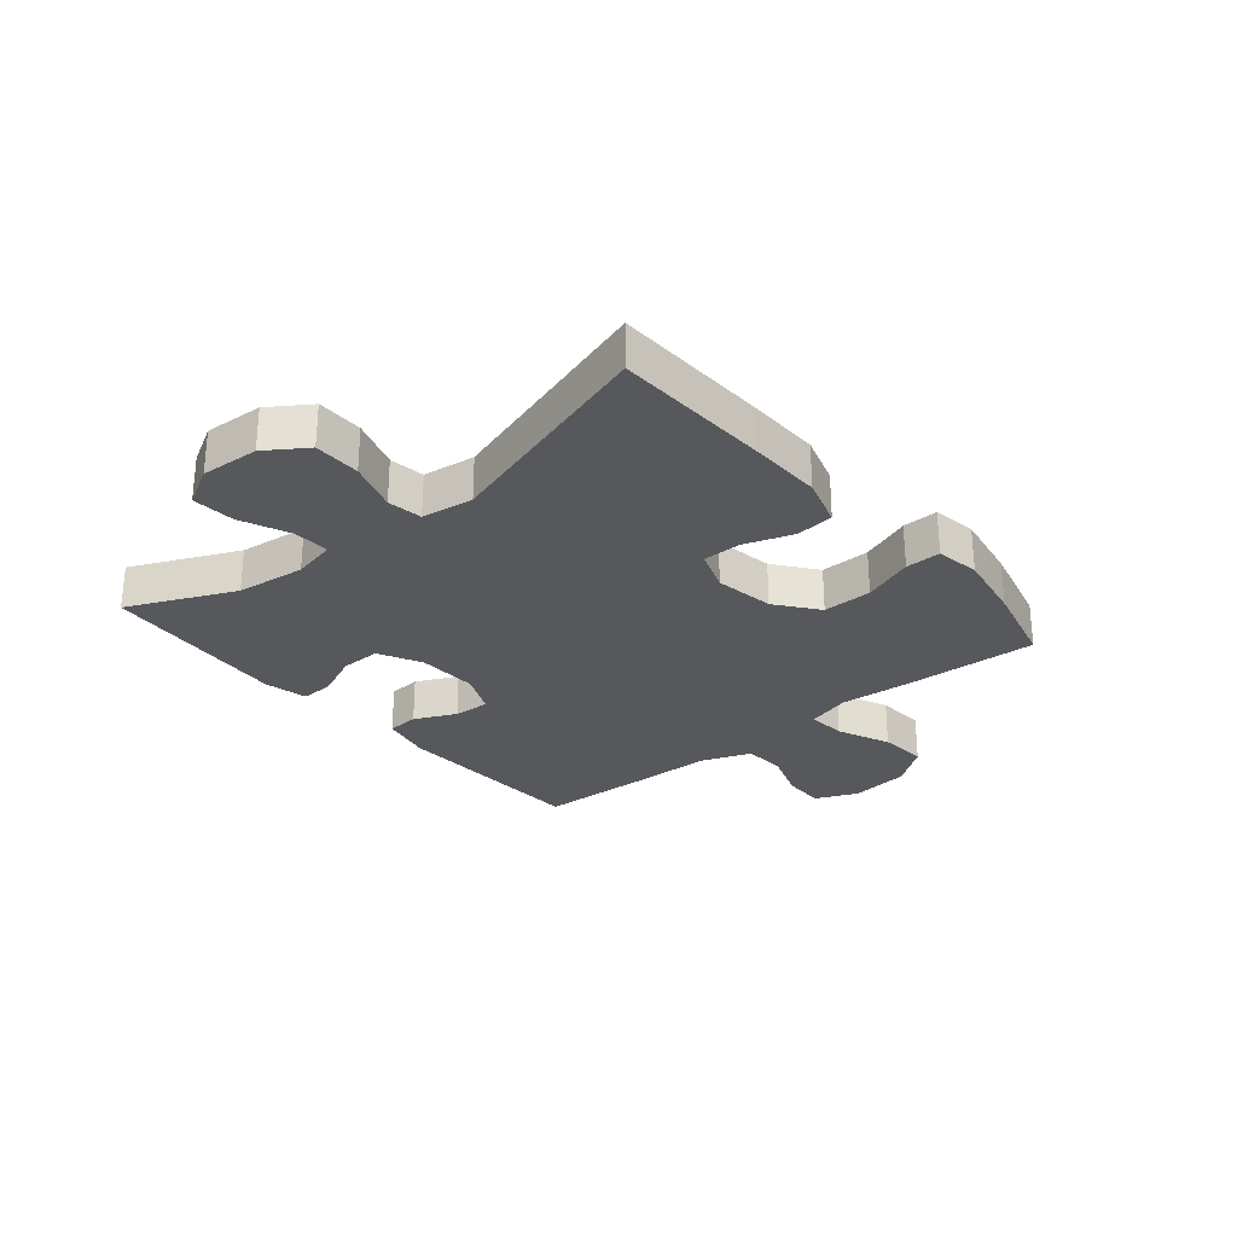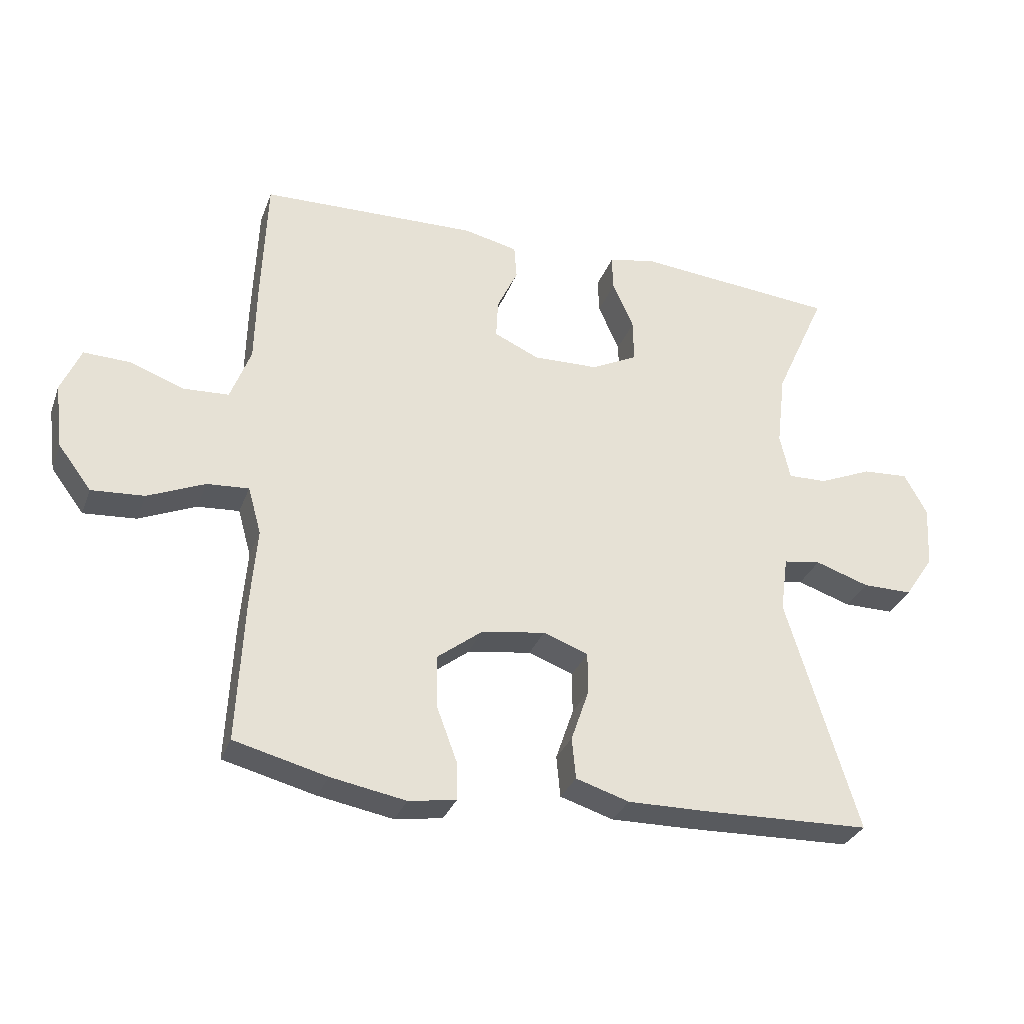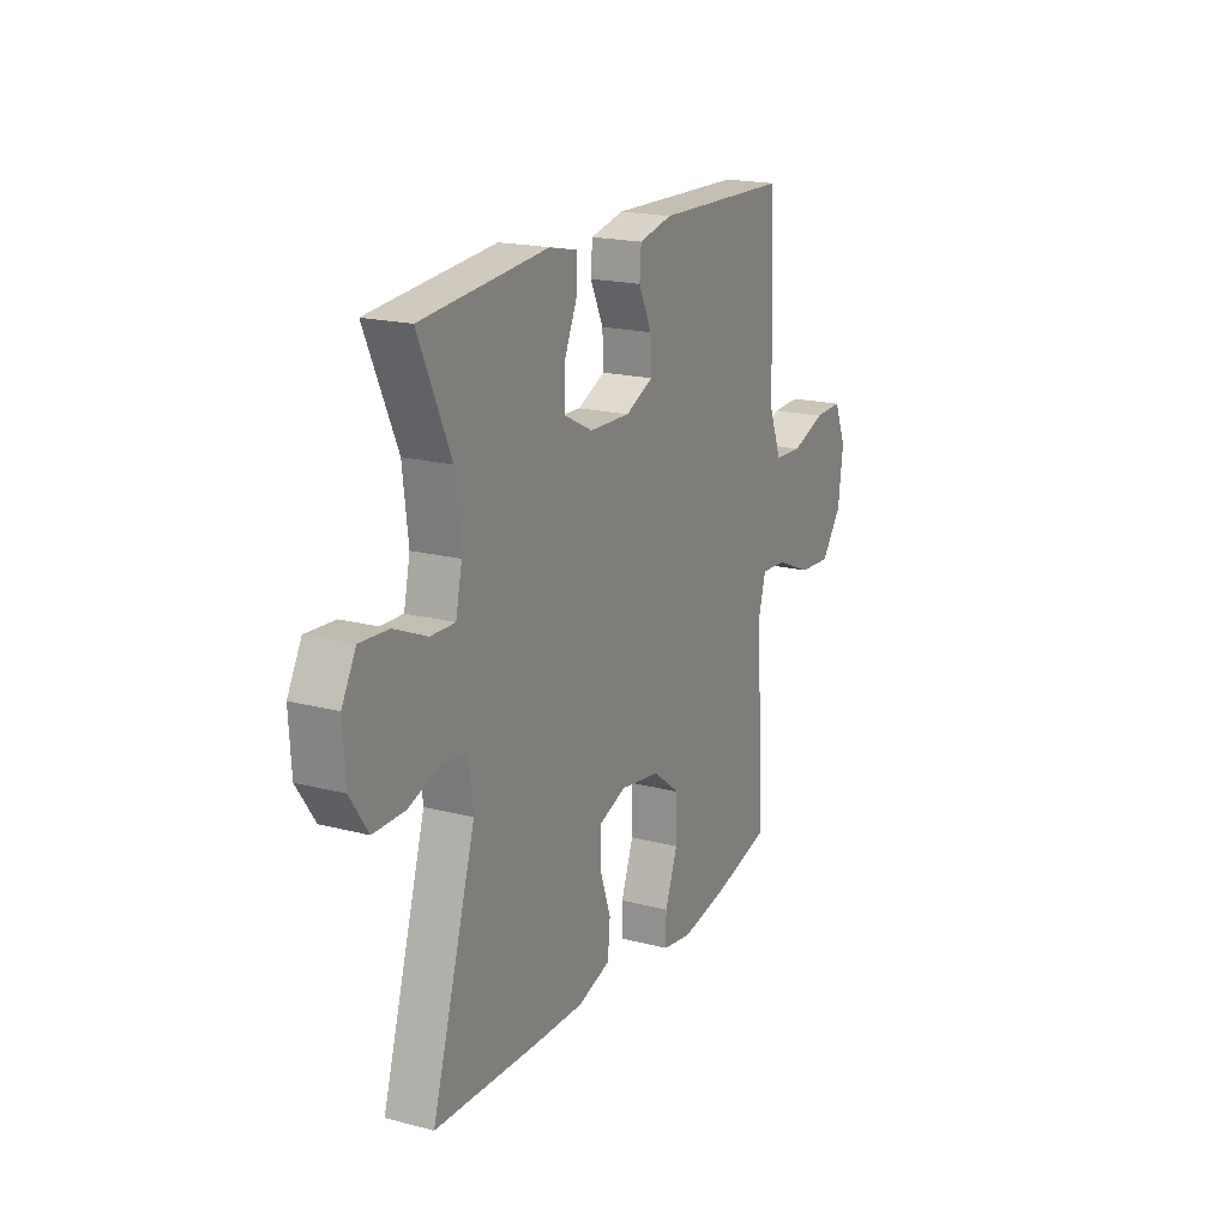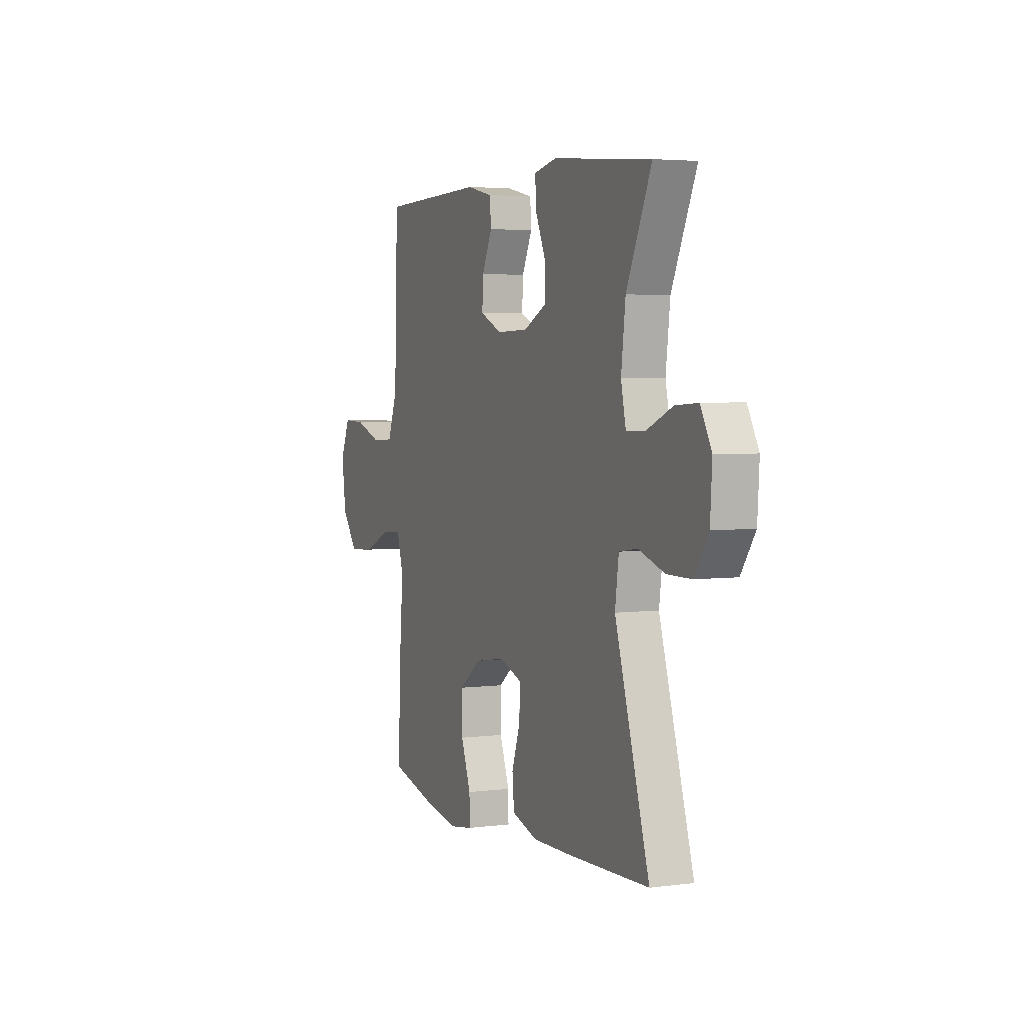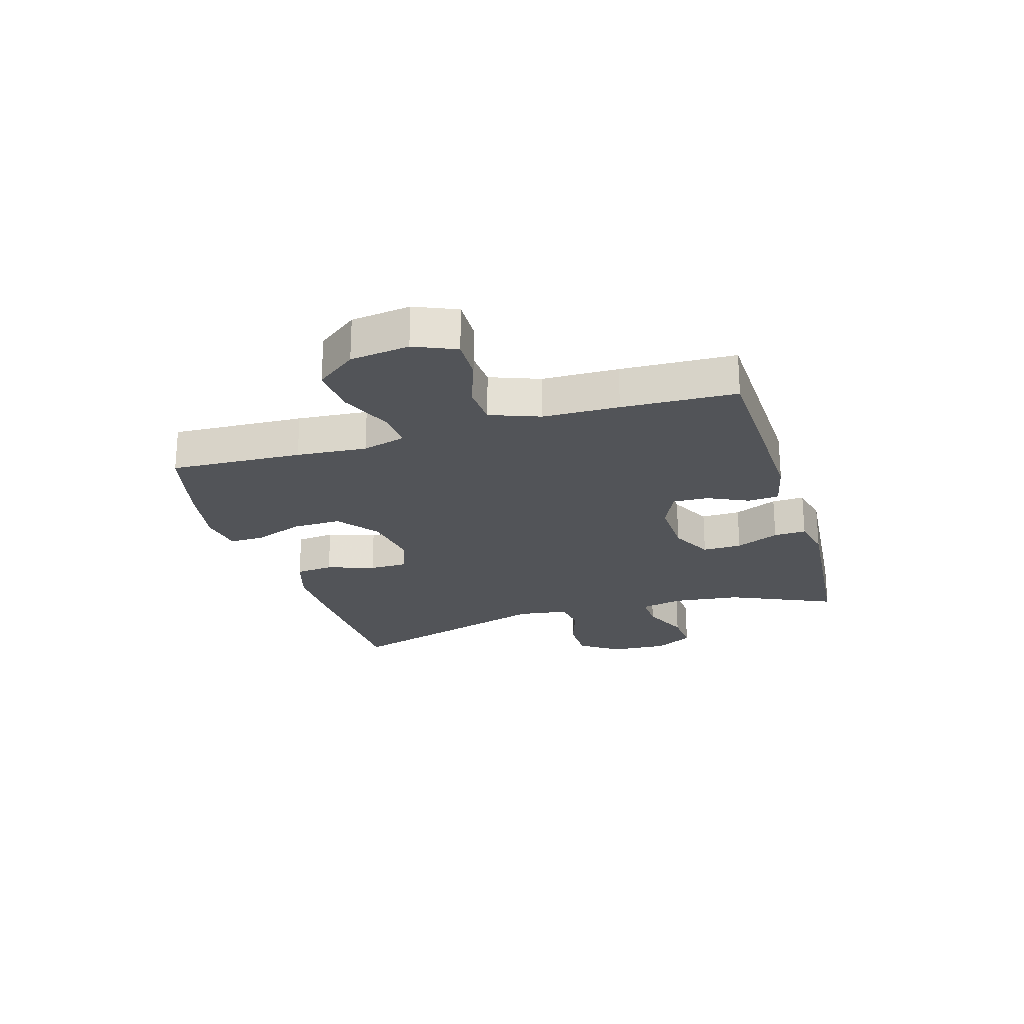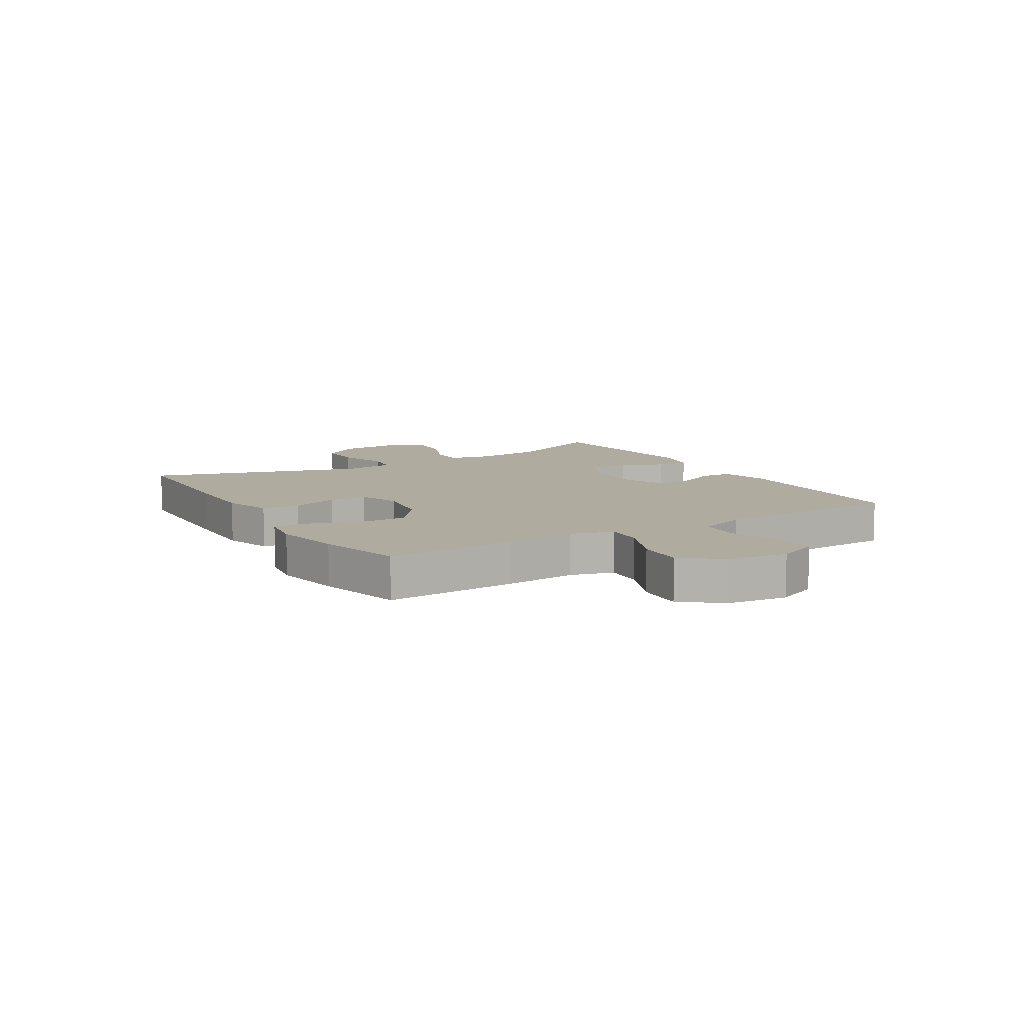
<metadata>
{"format":"obj","ext":"obj","renderer":"f3d","projection":"perspective","resolution":1024,"background":"white","views":[{"elev":-28.0,"azim":130.0,"up":"+Y"},{"elev":-31.3,"azim":-18.5,"up":"+Z"},{"elev":19.0,"azim":116.3,"up":"+Z"},{"elev":3.9,"azim":66.8,"up":"+Z"},{"elev":-23.2,"azim":-73.2,"up":"+Y"},{"elev":9.6,"azim":-121.1,"up":"+Y"}]}
</metadata>
<code>
v -0.5 0.07 -0.5
v -0.489 0.07 -0.273
v -0.479 0.07 -0.152
v -0.5 0.07 -0.077
v -0.566 0.07 -0.082
v -0.656 0.07 -0.121
v -0.739 0.07 -0.127
v -0.791 0.07 -0.058
v -0.804 0.07 0.044
v -0.773 0.07 0.116
v -0.701 0.07 0.114
v -0.614 0.07 0.083
v -0.543 0.07 0.087
v -0.511 0.07 0.172
v -0.508 0.07 0.303
v -0.5 0.07 0.5
v -0.157 0.07 0.51
v -0.072 0.07 0.491
v -0.068 0.07 0.437
v -0.101 0.07 0.367
v -0.104 0.07 0.305
v -0.033 0.07 0.273
v 0.07 0.07 0.276
v 0.143 0.07 0.313
v 0.142 0.07 0.381
v 0.109 0.07 0.456
v 0.107 0.07 0.512
v 0.18 0.07 0.528
v 0.5 0.07 0.5
v 0.419 0.07 0.32
v 0.405 0.07 0.203
v 0.421 0.07 0.13
v 0.483 0.07 0.132
v 0.566 0.07 0.168
v 0.639 0.07 0.173
v 0.675 0.07 0.107
v 0.669 0.07 0.008
v 0.623 0.07 -0.06
v 0.544 0.07 -0.06
v 0.459 0.07 -0.032
v 0.4 0.07 -0.041
v 0.388 0.07 -0.129
v 0.5 0.07 -0.5
v 0.236 0.07 -0.509
v 0.109 0.07 -0.511
v 0.025 0.07 -0.485
v 0.019 0.07 -0.42
v 0.047 0.07 -0.338
v 0.047 0.07 -0.272
v -0.024 0.07 -0.246
v -0.125 0.07 -0.262
v -0.195 0.07 -0.316
v -0.194 0.07 -0.4
v -0.162 0.07 -0.486
v -0.161 0.07 -0.546
v -0.236 0.07 -0.558
v -0.354 0.07 -0.537
v -0.5 0 -0.5
v -0.489 0 -0.273
v -0.479 0 -0.152
v -0.5 0 -0.077
v -0.566 0 -0.082
v -0.656 0 -0.121
v -0.739 0 -0.127
v -0.791 0 -0.058
v -0.804 0 0.044
v -0.773 0 0.116
v -0.701 0 0.114
v -0.614 0 0.083
v -0.543 0 0.087
v -0.511 0 0.172
v -0.508 0 0.303
v -0.5 0 0.5
v -0.157 0 0.51
v -0.072 0 0.491
v -0.068 0 0.437
v -0.101 0 0.367
v -0.104 0 0.305
v -0.033 0 0.273
v 0.07 0 0.276
v 0.143 0 0.313
v 0.142 0 0.381
v 0.109 0 0.456
v 0.107 0 0.512
v 0.18 0 0.528
v 0.5 0 0.5
v 0.419 0 0.32
v 0.405 0 0.203
v 0.421 0 0.13
v 0.483 0 0.132
v 0.566 0 0.168
v 0.639 0 0.173
v 0.675 0 0.107
v 0.669 0 0.008
v 0.623 0 -0.06
v 0.544 0 -0.06
v 0.459 0 -0.032
v 0.4 0 -0.041
v 0.388 0 -0.129
v 0.5 0 -0.5
v 0.236 0 -0.509
v 0.109 0 -0.511
v 0.025 0 -0.485
v 0.019 0 -0.42
v 0.047 0 -0.338
v 0.047 0 -0.272
v -0.024 0 -0.246
v -0.125 0 -0.262
v -0.195 0 -0.316
v -0.194 0 -0.4
v -0.162 0 -0.486
v -0.161 0 -0.546
v -0.236 0 -0.558
v -0.354 0 -0.537
f 1 2 3
f 57 1 3
f 56 57 3
f 55 56 3
f 54 55 3
f 53 54 3
f 52 53 3 4
f 51 52 4
f 50 51 4
f 46 47 48
f 45 46 48
f 44 45 48
f 43 44 48
f 42 43 48
f 41 42 48 49
f 38 39 40
f 37 38 40
f 36 37 40
f 35 36 40
f 34 35 40
f 33 34 40
f 32 33 40 41
f 41 49 50
f 32 41 50
f 31 32 50
f 28 29 30
f 27 28 30
f 26 27 30
f 25 26 30
f 24 25 30 31
f 18 19 20
f 17 18 20
f 16 17 20
f 15 16 20
f 14 15 20
f 13 14 20 21
f 10 11 12
f 9 10 12
f 8 9 12
f 7 8 12
f 6 7 12
f 5 6 12
f 4 5 12 13
f 31 50 4
f 24 31 4
f 23 24 4
f 13 21 22
f 4 13 22 23
f 60 59 58
f 60 58 114
f 60 114 113
f 60 113 112
f 60 112 111
f 60 111 110
f 61 60 110 109
f 61 109 108
f 61 108 107
f 105 104 103
f 105 103 102
f 105 102 101
f 105 101 100
f 105 100 99
f 106 105 99 98
f 97 96 95
f 97 95 94
f 97 94 93
f 97 93 92
f 97 92 91
f 97 91 90
f 98 97 90 89
f 107 106 98
f 107 98 89
f 107 89 88
f 87 86 85
f 87 85 84
f 87 84 83
f 87 83 82
f 88 87 82 81
f 77 76 75
f 77 75 74
f 77 74 73
f 77 73 72
f 77 72 71
f 78 77 71 70
f 69 68 67
f 69 67 66
f 69 66 65
f 69 65 64
f 69 64 63
f 69 63 62
f 70 69 62 61
f 61 107 88
f 61 88 81
f 61 81 80
f 79 78 70
f 80 79 70 61
f 1 58 59 2
f 2 59 60 3
f 3 60 61 4
f 4 61 62 5
f 5 62 63 6
f 6 63 64 7
f 7 64 65 8
f 8 65 66 9
f 9 66 67 10
f 10 67 68 11
f 11 68 69 12
f 12 69 70 13
f 13 70 71 14
f 14 71 72 15
f 15 72 73 16
f 16 73 74 17
f 17 74 75 18
f 18 75 76 19
f 19 76 77 20
f 20 77 78 21
f 21 78 79 22
f 22 79 80 23
f 23 80 81 24
f 24 81 82 25
f 25 82 83 26
f 26 83 84 27
f 27 84 85 28
f 28 85 86 29
f 29 86 87 30
f 30 87 88 31
f 31 88 89 32
f 32 89 90 33
f 33 90 91 34
f 34 91 92 35
f 35 92 93 36
f 36 93 94 37
f 37 94 95 38
f 38 95 96 39
f 39 96 97 40
f 40 97 98 41
f 41 98 99 42
f 42 99 100 43
f 43 100 101 44
f 44 101 102 45
f 45 102 103 46
f 46 103 104 47
f 47 104 105 48
f 48 105 106 49
f 49 106 107 50
f 50 107 108 51
f 51 108 109 52
f 52 109 110 53
f 53 110 111 54
f 54 111 112 55
f 55 112 113 56
f 56 113 114 57
f 57 114 58 1

</code>
